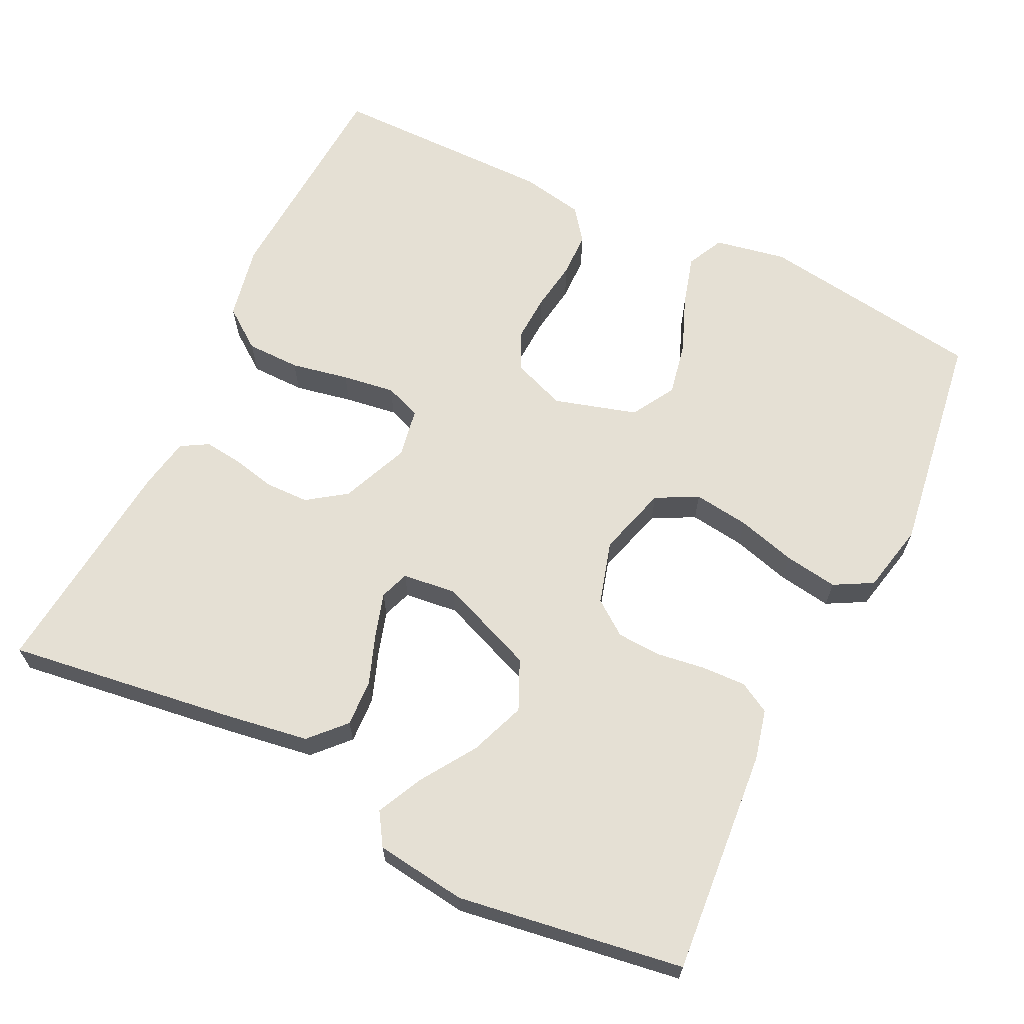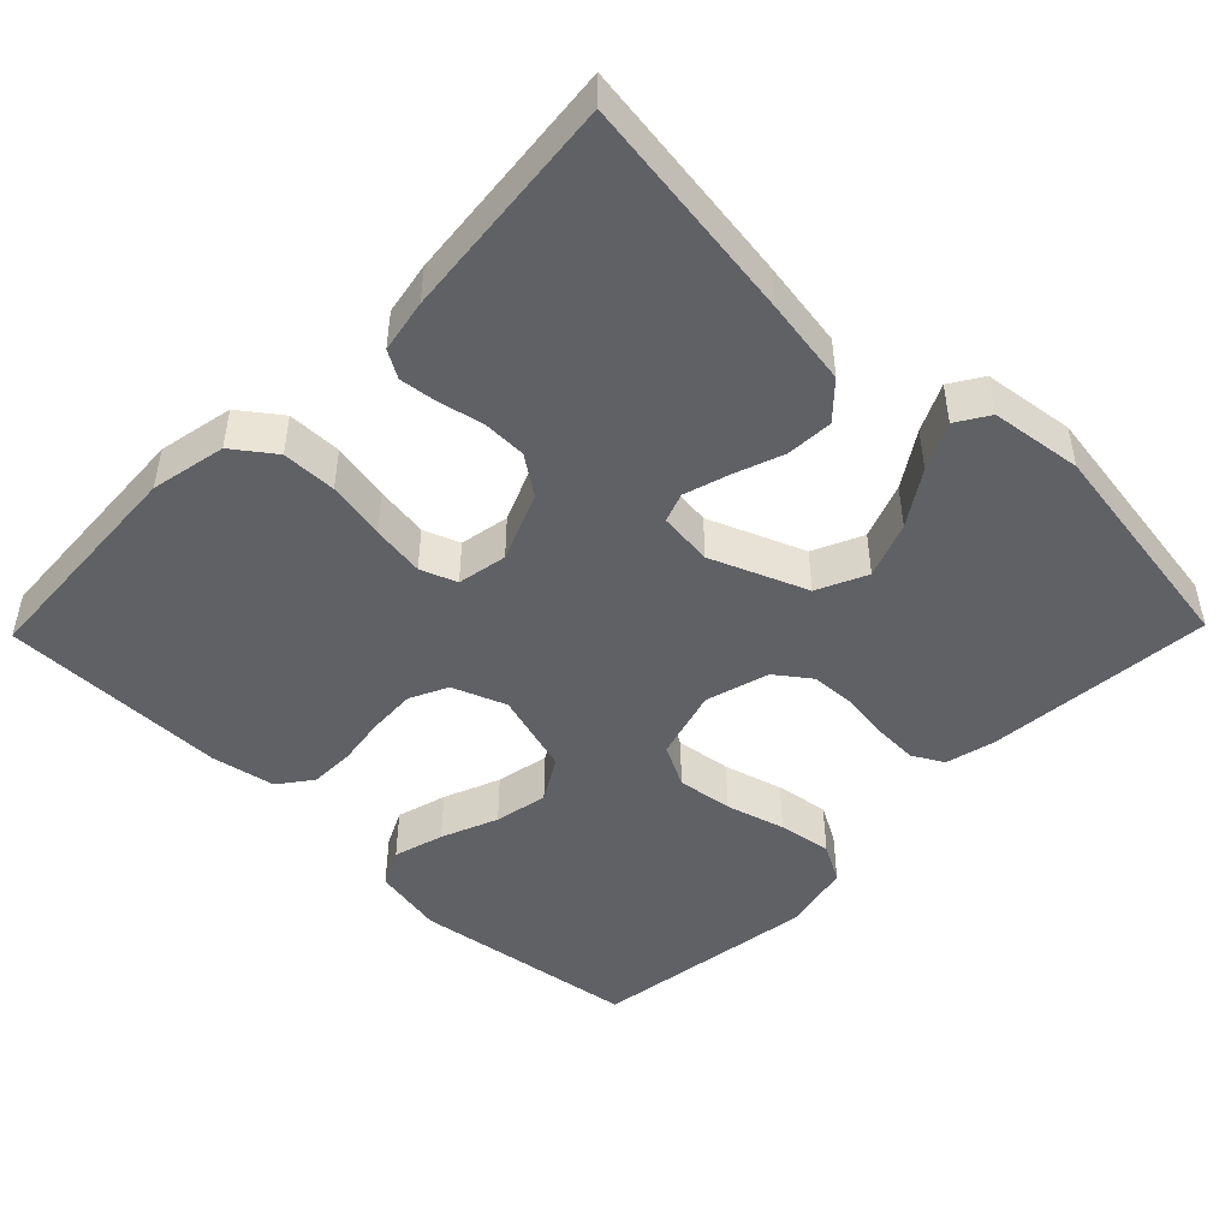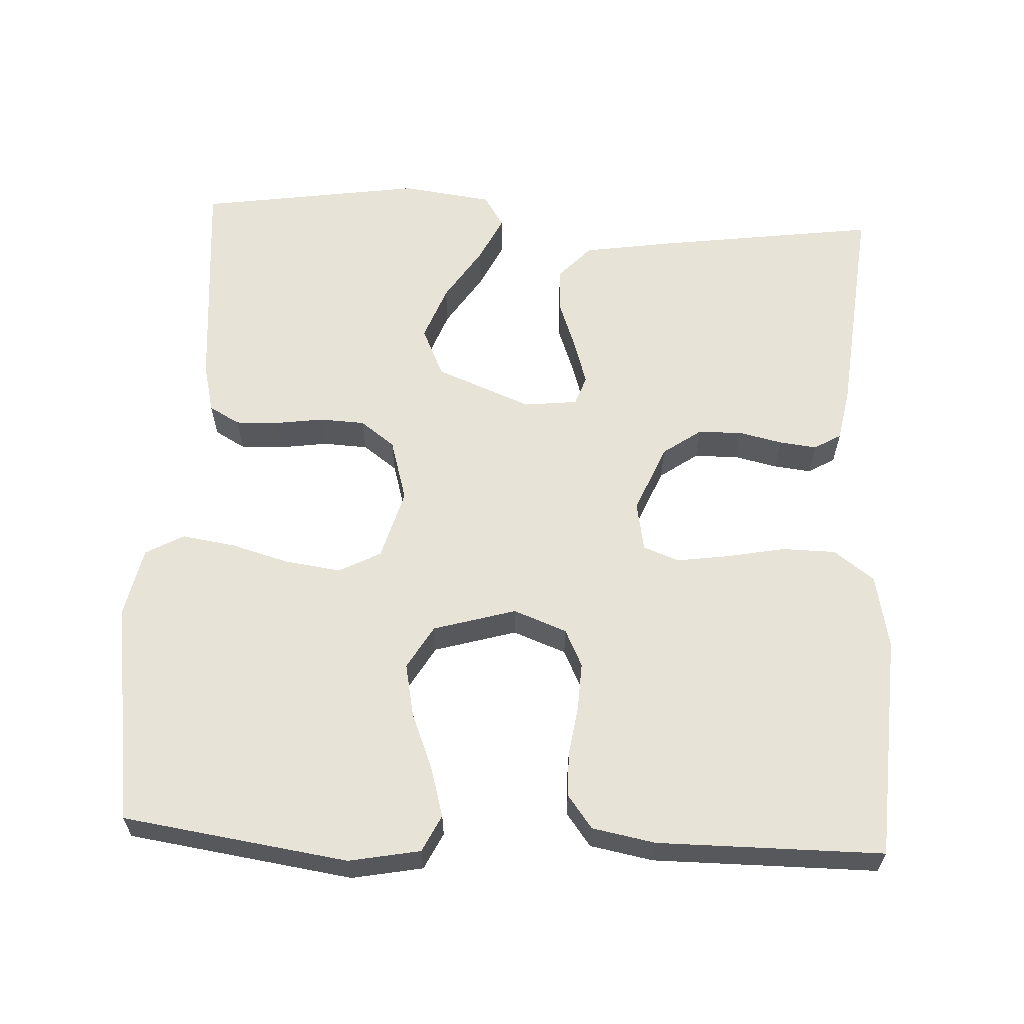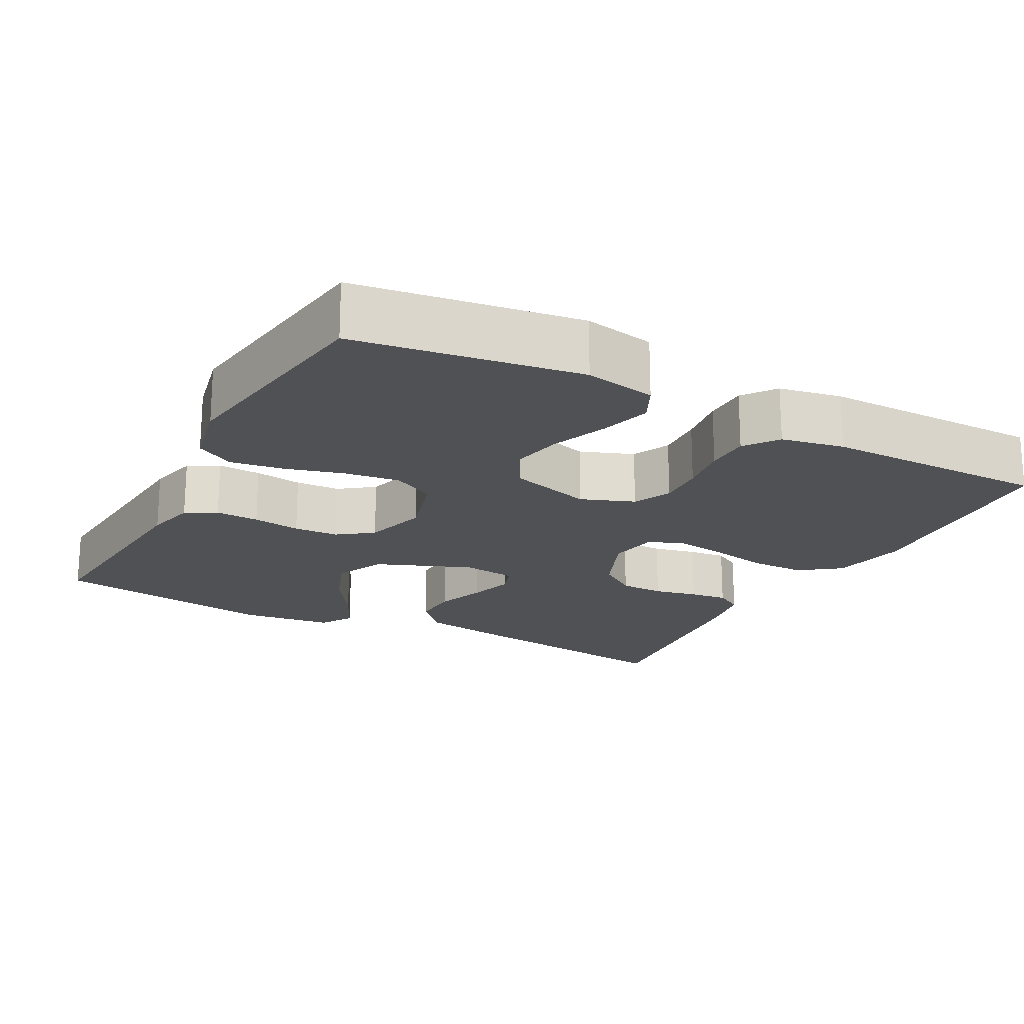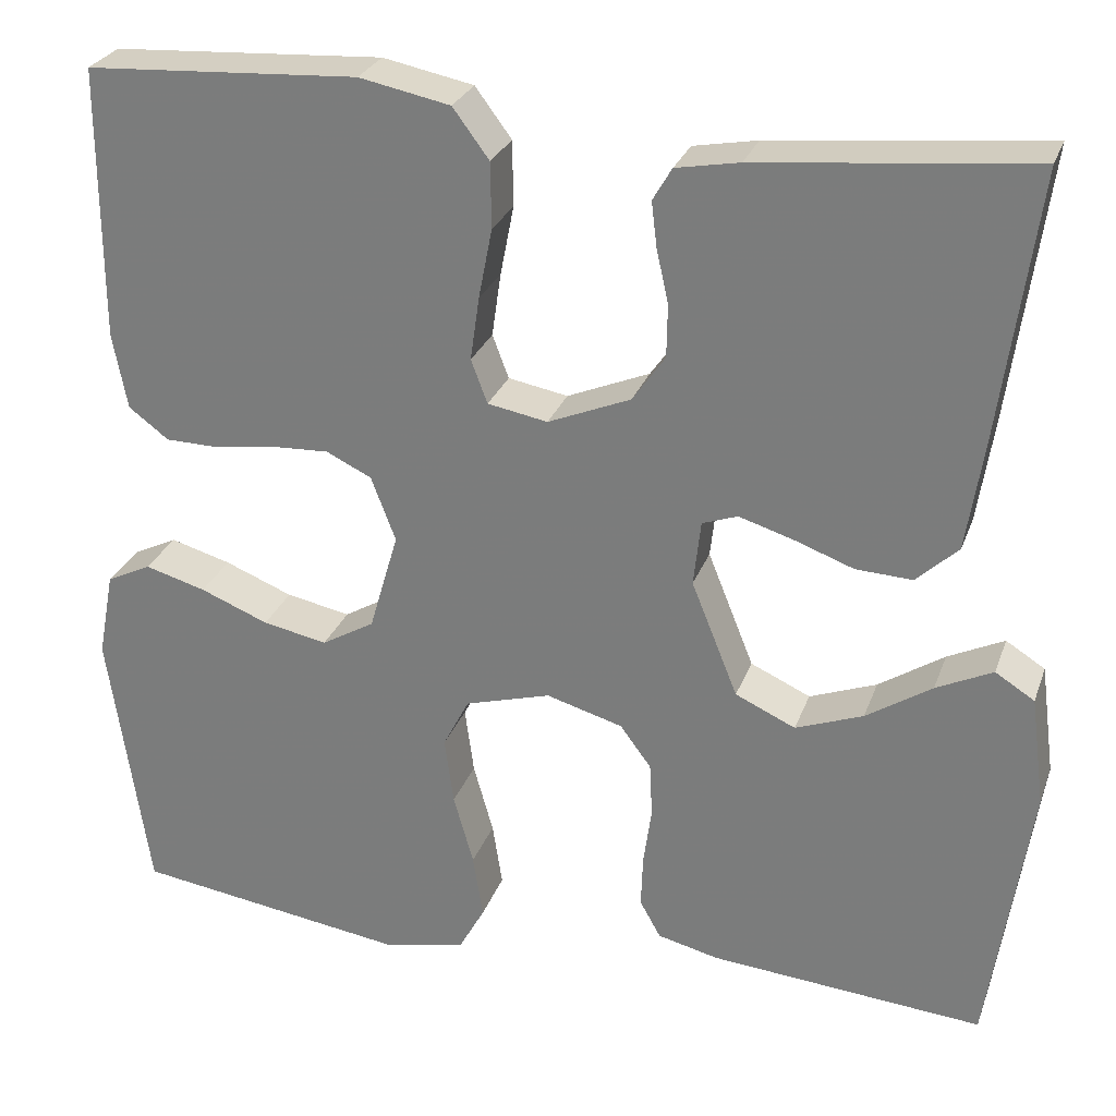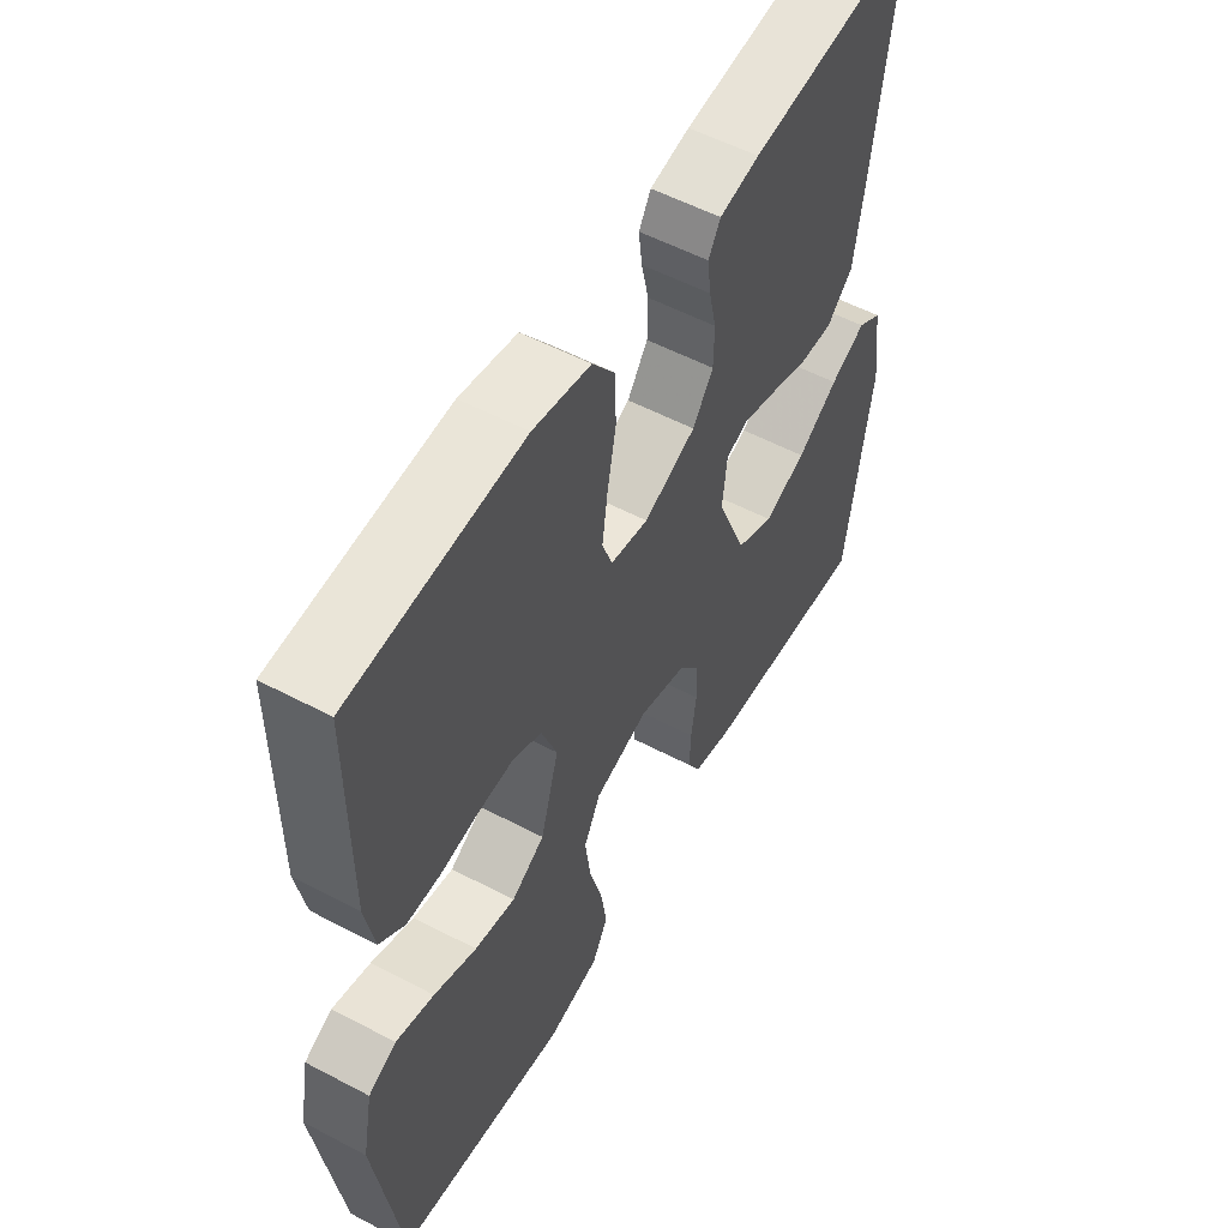
<metadata>
{"format":"obj","ext":"obj","renderer":"f3d","projection":"perspective","resolution":1024,"background":"white","views":[{"elev":65.2,"azim":115.9,"up":"+Y"},{"elev":-47.3,"azim":45.7,"up":"+Y"},{"elev":61.6,"azim":-87.2,"up":"+Y"},{"elev":-19.9,"azim":-118.1,"up":"+Y"},{"elev":27.4,"azim":17.6,"up":"+Z"},{"elev":55.0,"azim":-60.9,"up":"+Z"}]}
</metadata>
<code>
v -0.5 0.07 0.5
v -0.2 0.07 0.518
v -0.1 0.07 0.498
v -0.06 0.07 0.444
v -0.059 0.07 0.372
v -0.074 0.07 0.295
v -0.084 0.07 0.225
v -0.066 0.07 0.177
v 0 0.07 0.165
v 0.091 0.07 0.203
v 0.127 0.07 0.254
v 0.128 0.07 0.313
v 0.115 0.07 0.371
v 0.109 0.07 0.421
v 0.13 0.07 0.457
v 0.2 0.07 0.47
v 0.5 0.07 0.5
v 0.459 0.07 0.2
v 0.441 0.07 0.084
v 0.395 0.07 0.041
v 0.333 0.07 0.044
v 0.267 0.07 0.068
v 0.208 0.07 0.086
v 0.169 0.07 0.072
v 0.161 0.07 0
v 0.212 0.07 -0.127
v 0.278 0.07 -0.157
v 0.352 0.07 -0.129
v 0.424 0.07 -0.082
v 0.486 0.07 -0.052
v 0.529 0.07 -0.079
v 0.545 0.07 -0.2
v 0.5 0.07 -0.5
v 0.2 0.07 -0.475
v 0.133 0.07 -0.459
v 0.11 0.07 -0.418
v 0.112 0.07 -0.36
v 0.121 0.07 -0.296
v 0.118 0.07 -0.236
v 0.084 0.07 -0.19
v 0 0.07 -0.166
v -0.094 0.07 -0.193
v -0.123 0.07 -0.249
v -0.113 0.07 -0.323
v -0.091 0.07 -0.401
v -0.08 0.07 -0.472
v -0.108 0.07 -0.523
v -0.2 0.07 -0.543
v -0.5 0.07 -0.5
v -0.544 0.07 -0.2
v -0.526 0.07 -0.105
v -0.477 0.07 -0.081
v -0.41 0.07 -0.1
v -0.335 0.07 -0.13
v -0.264 0.07 -0.144
v -0.206 0.07 -0.11
v -0.174 0.07 0
v -0.201 0.07 0.071
v -0.251 0.07 0.095
v -0.314 0.07 0.092
v -0.381 0.07 0.082
v -0.44 0.07 0.083
v -0.484 0.07 0.116
v -0.5 0.07 0.2
v -0.5 0 0.5
v -0.2 0 0.518
v -0.1 0 0.498
v -0.06 0 0.444
v -0.059 0 0.372
v -0.074 0 0.295
v -0.084 0 0.225
v -0.066 0 0.177
v 0 0 0.165
v 0.091 0 0.203
v 0.127 0 0.254
v 0.128 0 0.313
v 0.115 0 0.371
v 0.109 0 0.421
v 0.13 0 0.457
v 0.2 0 0.47
v 0.5 0 0.5
v 0.459 0 0.2
v 0.441 0 0.084
v 0.395 0 0.041
v 0.333 0 0.044
v 0.267 0 0.068
v 0.208 0 0.086
v 0.169 0 0.072
v 0.161 0 0
v 0.212 0 -0.127
v 0.278 0 -0.157
v 0.352 0 -0.129
v 0.424 0 -0.082
v 0.486 0 -0.052
v 0.529 0 -0.079
v 0.545 0 -0.2
v 0.5 0 -0.5
v 0.2 0 -0.475
v 0.133 0 -0.459
v 0.11 0 -0.418
v 0.112 0 -0.36
v 0.121 0 -0.296
v 0.118 0 -0.236
v 0.084 0 -0.19
v 0 0 -0.166
v -0.094 0 -0.193
v -0.123 0 -0.249
v -0.113 0 -0.323
v -0.091 0 -0.401
v -0.08 0 -0.472
v -0.108 0 -0.523
v -0.2 0 -0.543
v -0.5 0 -0.5
v -0.544 0 -0.2
v -0.526 0 -0.105
v -0.477 0 -0.081
v -0.41 0 -0.1
v -0.335 0 -0.13
v -0.264 0 -0.144
v -0.206 0 -0.11
v -0.174 0 0
v -0.201 0 0.071
v -0.251 0 0.095
v -0.314 0 0.092
v -0.381 0 0.082
v -0.44 0 0.083
v -0.484 0 0.116
v -0.5 0 0.2
f 60 61 62 63
f 59 60 63 64
f 51 52 53 54
f 51 54 55
f 50 51 55
f 49 50 55
f 48 49 55 56
f 44 45 46 47
f 43 44 47 48
f 35 36 37 38
f 35 38 39
f 34 35 39
f 33 34 39
f 32 33 39 40
f 28 29 30 31
f 27 28 31 32
f 19 20 21 22
f 19 22 23
f 18 19 23
f 17 18 23 24
f 15 16 17 24
f 12 13 14 15
f 3 4 5 6
f 3 6 7
f 2 3 7
f 59 64 1 2
f 58 59 2 7
f 57 58 7 8
f 43 48 56 57
f 42 43 57 8
f 41 42 8 9
f 27 32 40 41
f 26 27 41
f 25 26 41 9
f 12 15 24 25
f 11 12 25
f 10 11 25
f 9 10 25
f 127 126 125 124
f 128 127 124 123
f 118 117 116 115
f 119 118 115
f 119 115 114
f 119 114 113
f 120 119 113 112
f 111 110 109 108
f 112 111 108 107
f 102 101 100 99
f 103 102 99
f 103 99 98
f 103 98 97
f 104 103 97 96
f 95 94 93 92
f 96 95 92 91
f 86 85 84 83
f 87 86 83
f 87 83 82
f 88 87 82 81
f 88 81 80 79
f 79 78 77 76
f 70 69 68 67
f 71 70 67
f 71 67 66
f 66 65 128 123
f 71 66 123 122
f 72 71 122 121
f 121 120 112 107
f 72 121 107 106
f 73 72 106 105
f 105 104 96 91
f 105 91 90
f 73 105 90 89
f 89 88 79 76
f 89 76 75
f 89 75 74
f 89 74 73
f 1 65 66 2
f 2 66 67 3
f 3 67 68 4
f 4 68 69 5
f 5 69 70 6
f 6 70 71 7
f 7 71 72 8
f 8 72 73 9
f 9 73 74 10
f 10 74 75 11
f 11 75 76 12
f 12 76 77 13
f 13 77 78 14
f 14 78 79 15
f 15 79 80 16
f 16 80 81 17
f 17 81 82 18
f 18 82 83 19
f 19 83 84 20
f 20 84 85 21
f 21 85 86 22
f 22 86 87 23
f 23 87 88 24
f 24 88 89 25
f 25 89 90 26
f 26 90 91 27
f 27 91 92 28
f 28 92 93 29
f 29 93 94 30
f 30 94 95 31
f 31 95 96 32
f 32 96 97 33
f 33 97 98 34
f 34 98 99 35
f 35 99 100 36
f 36 100 101 37
f 37 101 102 38
f 38 102 103 39
f 39 103 104 40
f 40 104 105 41
f 41 105 106 42
f 42 106 107 43
f 43 107 108 44
f 44 108 109 45
f 45 109 110 46
f 46 110 111 47
f 47 111 112 48
f 48 112 113 49
f 49 113 114 50
f 50 114 115 51
f 51 115 116 52
f 52 116 117 53
f 53 117 118 54
f 54 118 119 55
f 55 119 120 56
f 56 120 121 57
f 57 121 122 58
f 58 122 123 59
f 59 123 124 60
f 60 124 125 61
f 61 125 126 62
f 62 126 127 63
f 63 127 128 64
f 64 128 65 1

</code>
